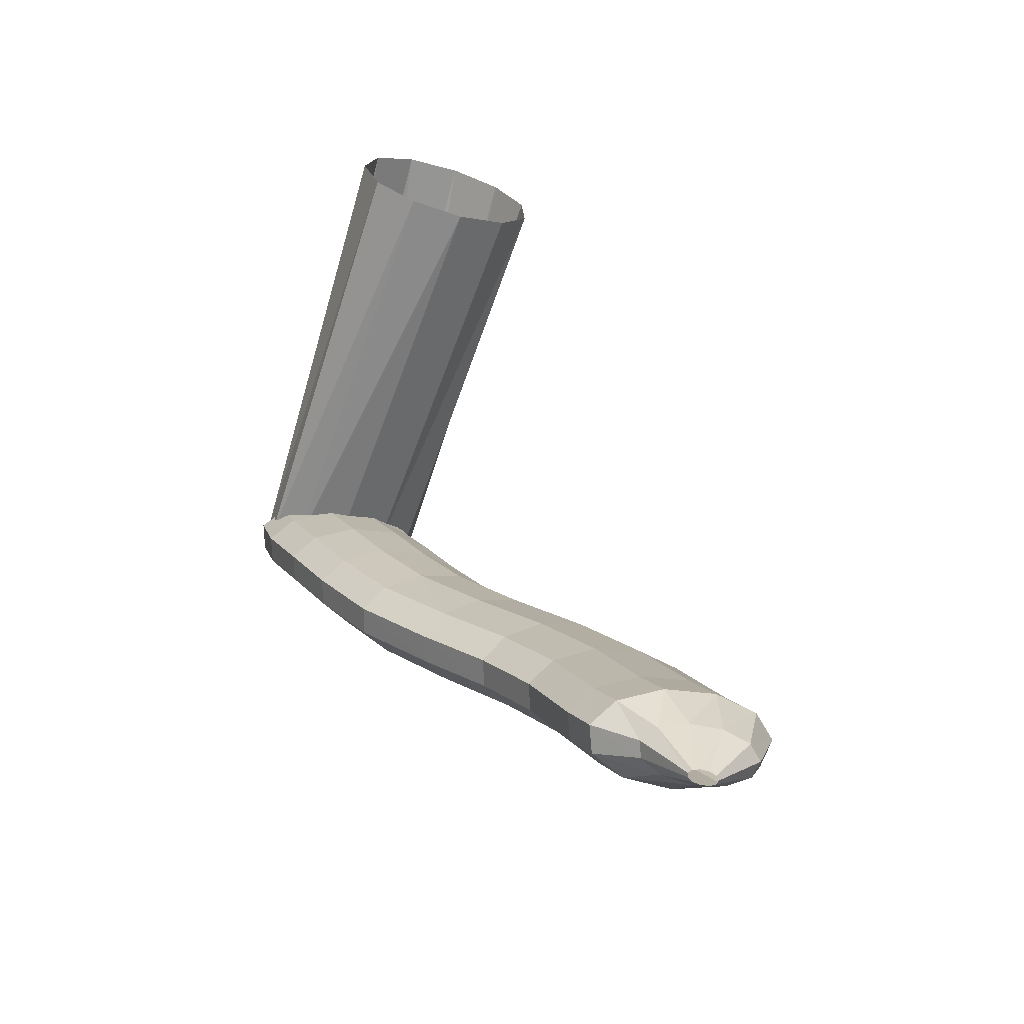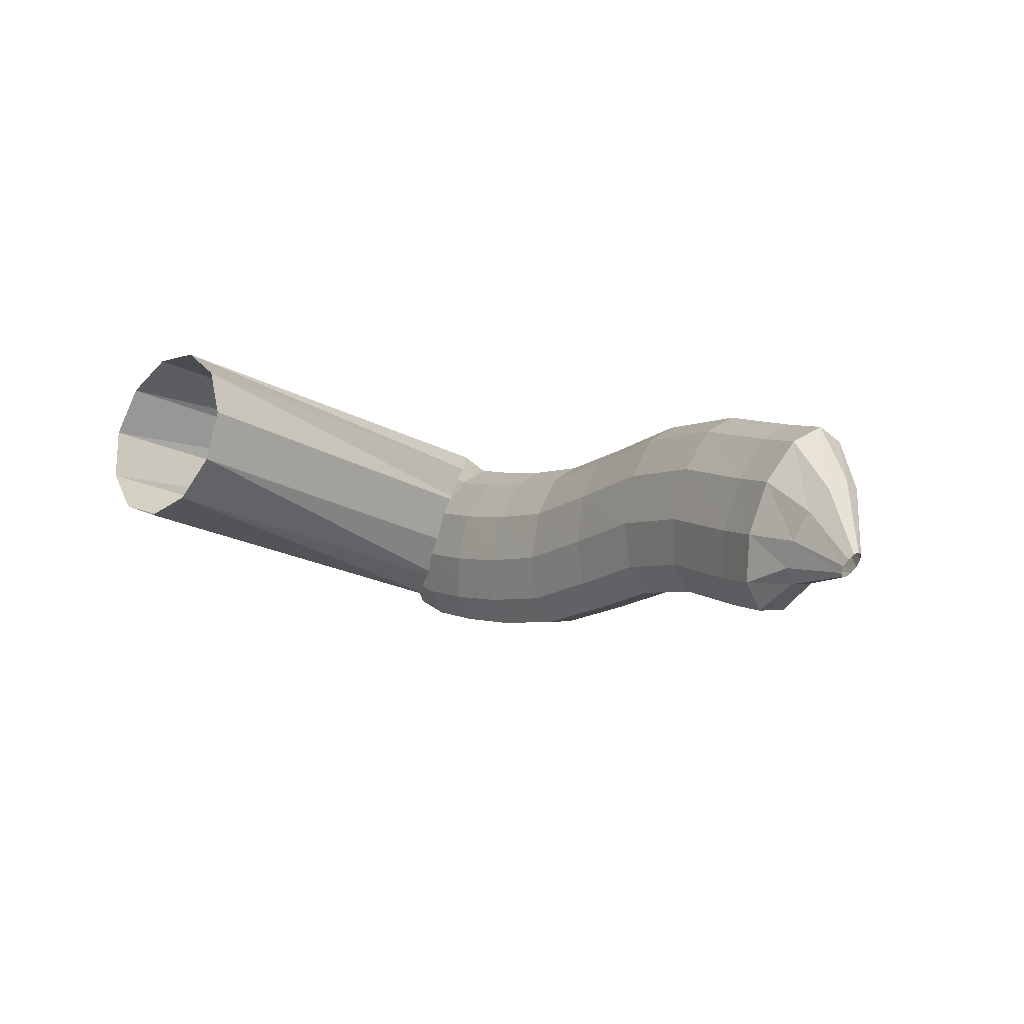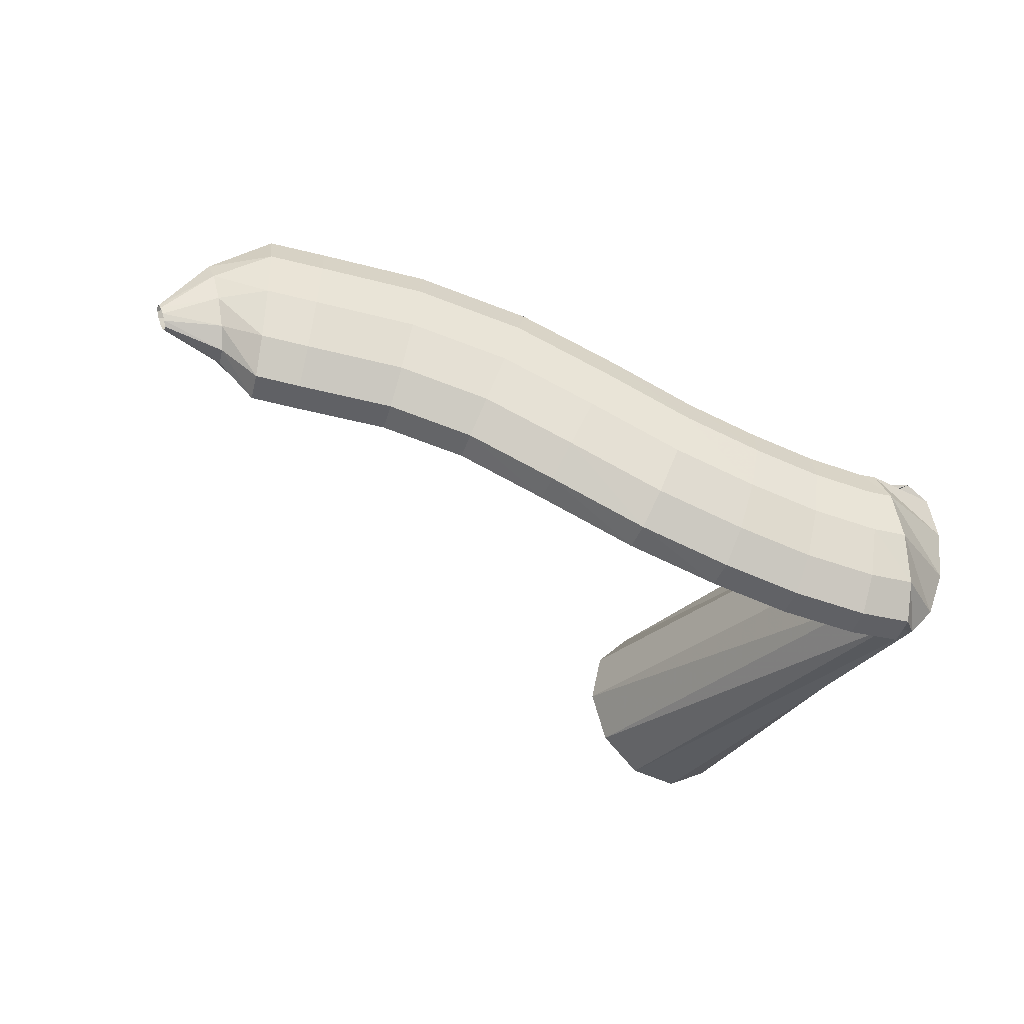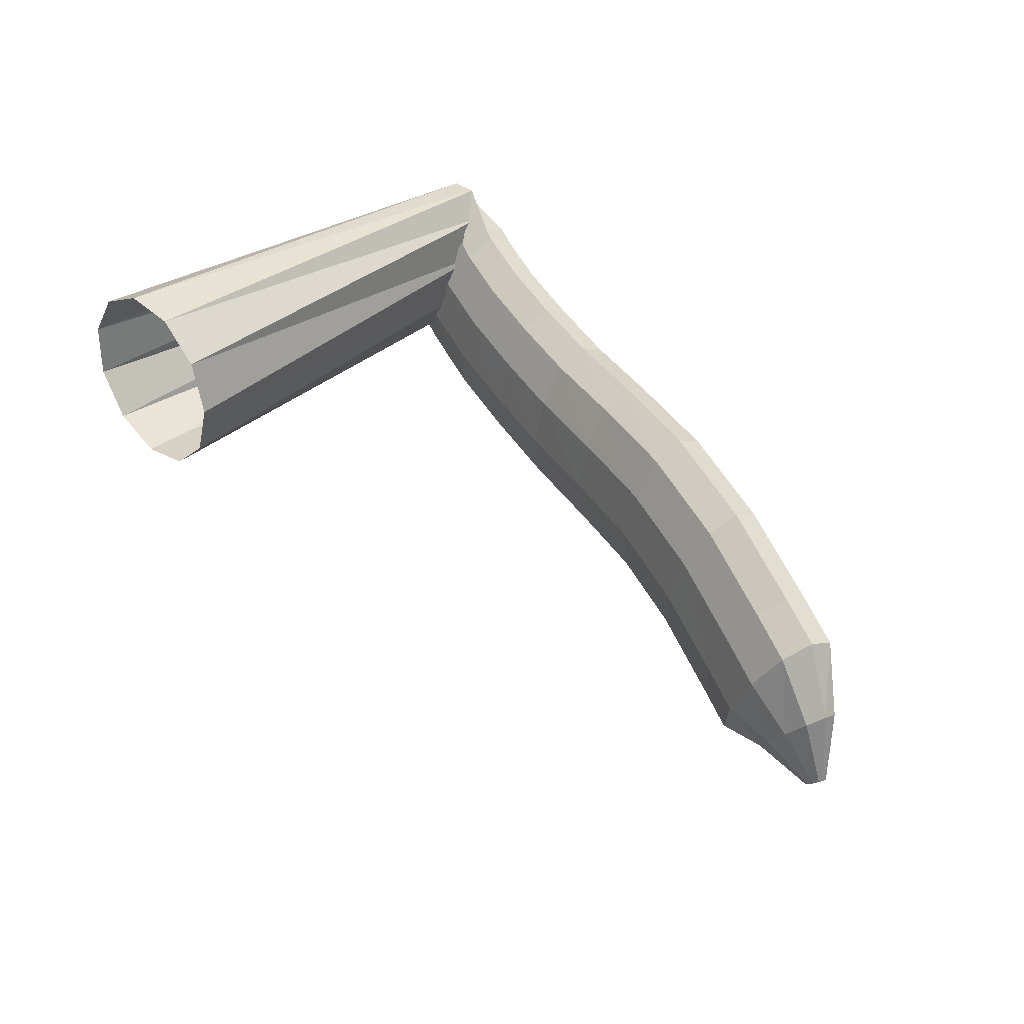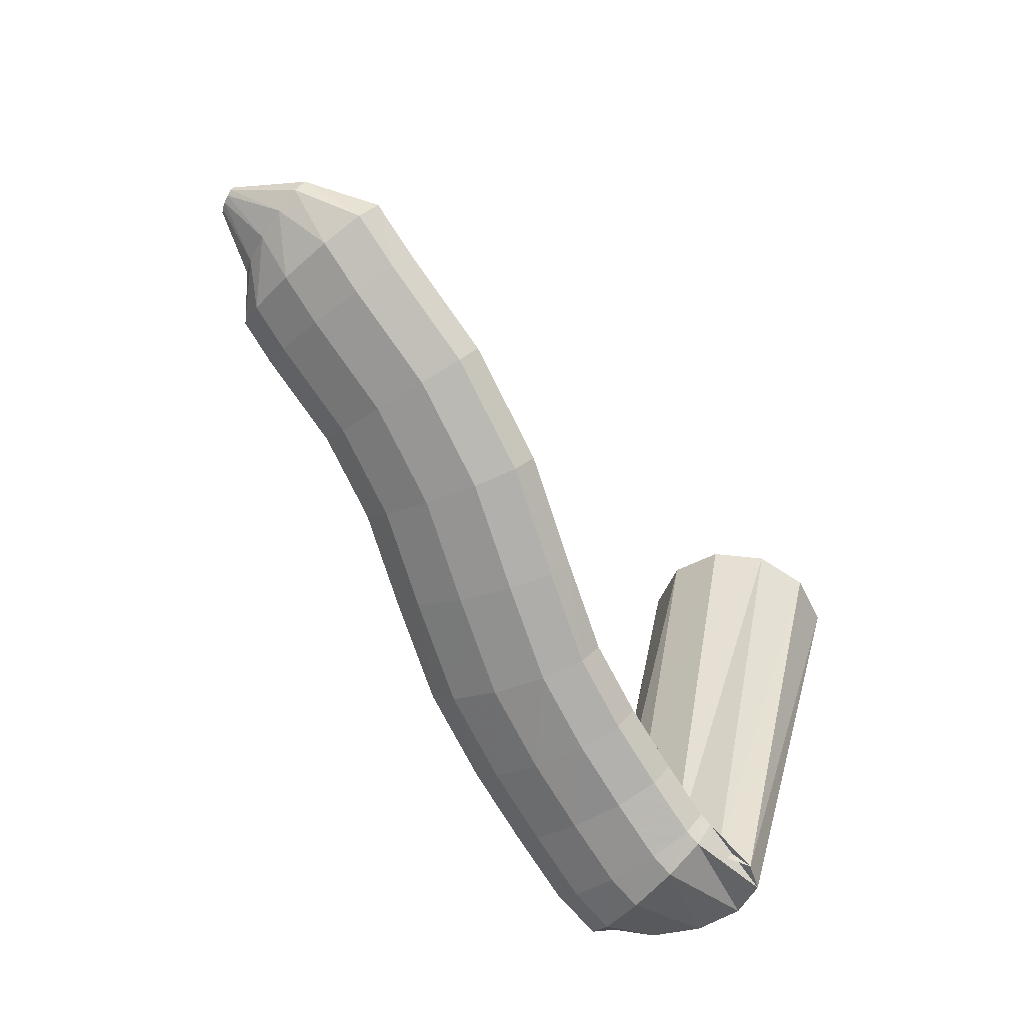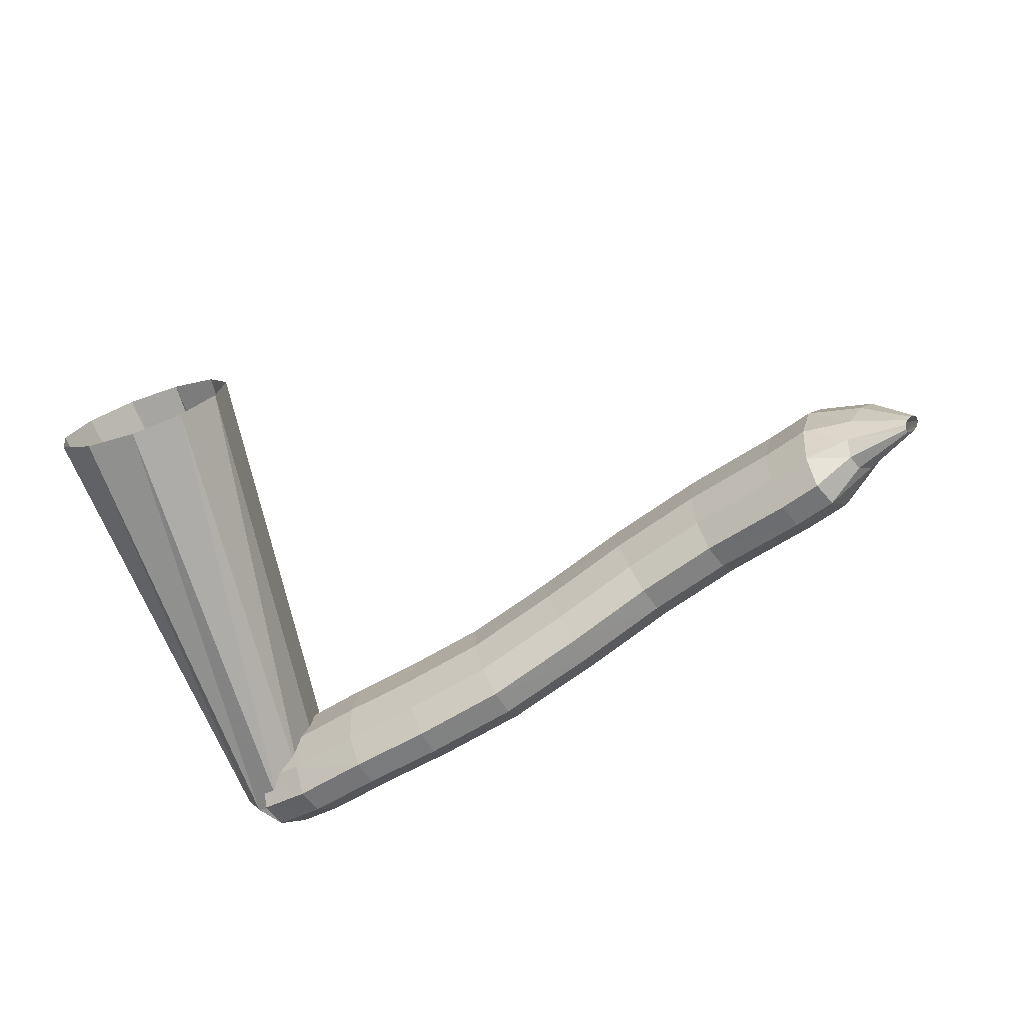
<metadata>
{"format":"obj","ext":"obj","renderer":"f3d","projection":"perspective","resolution":1024,"background":"white","views":[{"elev":29.7,"azim":-114.8,"up":"+Y"},{"elev":6.3,"azim":-131.6,"up":"+Z"},{"elev":-52.4,"azim":-31.3,"up":"+Z"},{"elev":59.5,"azim":-130.0,"up":"+Z"},{"elev":-67.0,"azim":-53.6,"up":"+Y"},{"elev":-53.2,"azim":-158.0,"up":"+Z"}]}
</metadata>
<code>
g tube1
v 111.9 78.3 186.8
v 112.1 78.44 186.5
v 112.2 78.65 186.3
v 112.3 78.86 186.3
v 112.2 79 186.5
v 112.1 79.03 186.9
v 111.8 78.94 187.2
v 111.7 78.75 187.5
v 111.5 78.53 187.6
v 111.5 78.35 187.4
v 111.7 78.26 187.2
v 111.9 78.3 186.8
v 114.1 76.47 187.7
v 114.7 77.06 186.3
v 115.3 77.91 185.5
v 115.5 78.74 185.6
v 115.4 79.29 186.5
v 115 79.39 187.9
v 114.3 78.99 189.4
v 113.7 78.24 190.5
v 113.3 77.36 190.9
v 113.2 76.64 190.4
v 113.5 76.31 189.2
v 114.1 76.47 187.7
v 116.1 74.78 187.8
v 116.6 75.9 185.3
v 117.2 77.39 183.9
v 117.6 78.77 184
v 117.8 79.61 185.5
v 117.6 79.64 188
v 117.2 78.85 190.6
v 116.6 77.49 192.7
v 116.1 75.99 193.4
v 115.8 74.83 192.5
v 115.8 74.38 190.5
v 116.1 74.78 187.8
v 118.6 74.03 187.7
v 118.9 75.21 185.3
v 119.4 76.74 183.9
v 119.8 78.13 183.9
v 120 78.95 185.4
v 120 78.93 187.9
v 119.7 78.07 190.6
v 119.3 76.66 192.6
v 118.9 75.14 193.3
v 118.6 73.99 192.5
v 118.4 73.57 190.4
v 118.6 74.03 187.7
v 123.6 72.65 187.8
v 123.7 73.89 185.4
v 124 75.46 183.9
v 124.4 76.86 184
v 124.7 77.66 185.5
v 124.8 77.59 188
v 124.8 76.68 190.7
v 124.6 75.22 192.7
v 124.2 73.67 193.4
v 123.9 72.53 192.6
v 123.7 72.15 190.5
v 123.6 72.65 187.8
v 128.6 71.52 187
v 128.3 72.85 184.6
v 128.3 74.48 183.3
v 128.6 75.9 183.4
v 129.1 76.65 184.8
v 129.7 76.5 187.3
v 130.1 75.48 189.9
v 130.2 73.94 191.8
v 130.1 72.35 192.5
v 129.6 71.22 191.7
v 129.1 70.91 189.6
v 128.6 71.52 187
v 133.5 70.67 185.4
v 133 72.03 183.1
v 132.8 73.69 181.8
v 133.1 75.12 181.9
v 133.7 75.86 183.3
v 134.4 75.68 185.7
v 135 74.63 188.2
v 135.4 73.05 190.1
v 135.3 71.45 190.8
v 134.9 70.32 190
v 134.2 70.03 188
v 133.5 70.67 185.4
v 138.4 69.97 183.9
v 138 71.3 181.6
v 137.9 72.94 180.2
v 138.2 74.37 180.3
v 138.6 75.14 181.8
v 139.2 75 184.2
v 139.6 74 186.8
v 139.9 72.45 188.7
v 139.8 70.85 189.4
v 139.5 69.7 188.6
v 138.9 69.38 186.5
v 138.4 69.97 183.9
v 142.8 69.41 183.3
v 142.7 70.7 180.9
v 142.8 72.32 179.5
v 143 73.75 179.6
v 143.2 74.55 181.1
v 143.5 74.45 183.5
v 143.7 73.5 186.2
v 143.7 71.98 188.2
v 143.6 70.39 188.8
v 143.3 69.23 188
v 143.1 68.86 185.9
v 142.8 69.41 183.3
v 146.6 68.9 183
v 146.7 70.16 180.5
v 146.9 71.76 179.2
v 147.1 73.19 179.2
v 147.3 73.99 180.7
v 147.5 73.92 183.2
v 147.5 72.99 185.9
v 147.3 71.5 187.9
v 147.1 69.92 188.6
v 146.9 68.76 187.7
v 146.7 68.38 185.7
v 146.6 68.9 183
v 150 68.2 182.9
v 150.3 69.41 180.4
v 150.7 70.97 179
v 151 72.39 179.1
v 151.1 73.22 180.6
v 151.1 73.18 183.1
v 150.8 72.31 185.8
v 150.5 70.86 187.8
v 150.1 69.31 188.5
v 149.9 68.14 187.6
v 149.8 67.73 185.5
v 150 68.2 182.9
v 151.8 67.8 183.1
v 152.6 68.91 180.7
v 153.3 70.41 179.4
v 153.7 71.82 179.5
v 153.5 72.7 181
v 152.9 72.76 183.4
v 152.1 71.98 186
v 151.3 70.62 187.9
v 150.8 69.11 188.6
v 150.7 67.92 187.7
v 151.1 67.43 185.7
v 151.8 67.8 183.1
v 156.1 69.73 184.3
v 155.6 70.65 181.8
v 154.4 71.28 180.1
v 153 71.42 179.8
v 151.8 71.03 181
v 151.2 70.23 183.2
v 151.3 69.28 185.9
v 152.2 68.48 188.1
v 153.5 68.08 189.1
v 154.9 68.21 188.6
v 155.8 68.82 186.9
v 156.1 69.73 184.3
v 157.7 92.61 191.7
v 156.8 93.41 189.2
v 154.5 93.87 187.5
v 151.7 93.85 187.2
v 149.2 93.36 188.4
v 147.8 92.54 190.7
v 148 91.67 193.3
v 149.6 91.01 195.5
v 152.2 90.78 196.6
v 155 91.05 196.1
v 157 91.73 194.3
v 157.7 92.61 191.7
f 1 2 14
f 14 13 1
f 2 3 15
f 15 14 2
f 3 4 16
f 16 15 3
f 4 5 17
f 17 16 4
f 5 6 18
f 18 17 5
f 6 7 19
f 19 18 6
f 7 8 20
f 20 19 7
f 8 9 21
f 21 20 8
f 9 10 22
f 22 21 9
f 10 11 23
f 23 22 10
f 11 12 24
f 24 23 11
f 13 14 26
f 26 25 13
f 14 15 27
f 27 26 14
f 15 16 28
f 28 27 15
f 16 17 29
f 29 28 16
f 17 18 30
f 30 29 17
f 18 19 31
f 31 30 18
f 19 20 32
f 32 31 19
f 20 21 33
f 33 32 20
f 21 22 34
f 34 33 21
f 22 23 35
f 35 34 22
f 23 24 36
f 36 35 23
f 25 26 38
f 38 37 25
f 26 27 39
f 39 38 26
f 27 28 40
f 40 39 27
f 28 29 41
f 41 40 28
f 29 30 42
f 42 41 29
f 30 31 43
f 43 42 30
f 31 32 44
f 44 43 31
f 32 33 45
f 45 44 32
f 33 34 46
f 46 45 33
f 34 35 47
f 47 46 34
f 35 36 48
f 48 47 35
f 37 38 50
f 50 49 37
f 38 39 51
f 51 50 38
f 39 40 52
f 52 51 39
f 40 41 53
f 53 52 40
f 41 42 54
f 54 53 41
f 42 43 55
f 55 54 42
f 43 44 56
f 56 55 43
f 44 45 57
f 57 56 44
f 45 46 58
f 58 57 45
f 46 47 59
f 59 58 46
f 47 48 60
f 60 59 47
f 49 50 62
f 62 61 49
f 50 51 63
f 63 62 50
f 51 52 64
f 64 63 51
f 52 53 65
f 65 64 52
f 53 54 66
f 66 65 53
f 54 55 67
f 67 66 54
f 55 56 68
f 68 67 55
f 56 57 69
f 69 68 56
f 57 58 70
f 70 69 57
f 58 59 71
f 71 70 58
f 59 60 72
f 72 71 59
f 61 62 74
f 74 73 61
f 62 63 75
f 75 74 62
f 63 64 76
f 76 75 63
f 64 65 77
f 77 76 64
f 65 66 78
f 78 77 65
f 66 67 79
f 79 78 66
f 67 68 80
f 80 79 67
f 68 69 81
f 81 80 68
f 69 70 82
f 82 81 69
f 70 71 83
f 83 82 70
f 71 72 84
f 84 83 71
f 73 74 86
f 86 85 73
f 74 75 87
f 87 86 74
f 75 76 88
f 88 87 75
f 76 77 89
f 89 88 76
f 77 78 90
f 90 89 77
f 78 79 91
f 91 90 78
f 79 80 92
f 92 91 79
f 80 81 93
f 93 92 80
f 81 82 94
f 94 93 81
f 82 83 95
f 95 94 82
f 83 84 96
f 96 95 83
f 85 86 98
f 98 97 85
f 86 87 99
f 99 98 86
f 87 88 100
f 100 99 87
f 88 89 101
f 101 100 88
f 89 90 102
f 102 101 89
f 90 91 103
f 103 102 90
f 91 92 104
f 104 103 91
f 92 93 105
f 105 104 92
f 93 94 106
f 106 105 93
f 94 95 107
f 107 106 94
f 95 96 108
f 108 107 95
f 97 98 110
f 110 109 97
f 98 99 111
f 111 110 98
f 99 100 112
f 112 111 99
f 100 101 113
f 113 112 100
f 101 102 114
f 114 113 101
f 102 103 115
f 115 114 102
f 103 104 116
f 116 115 103
f 104 105 117
f 117 116 104
f 105 106 118
f 118 117 105
f 106 107 119
f 119 118 106
f 107 108 120
f 120 119 107
f 109 110 122
f 122 121 109
f 110 111 123
f 123 122 110
f 111 112 124
f 124 123 111
f 112 113 125
f 125 124 112
f 113 114 126
f 126 125 113
f 114 115 127
f 127 126 114
f 115 116 128
f 128 127 115
f 116 117 129
f 129 128 116
f 117 118 130
f 130 129 117
f 118 119 131
f 131 130 118
f 119 120 132
f 132 131 119
f 121 122 134
f 134 133 121
f 122 123 135
f 135 134 122
f 123 124 136
f 136 135 123
f 124 125 137
f 137 136 124
f 125 126 138
f 138 137 125
f 126 127 139
f 139 138 126
f 127 128 140
f 140 139 127
f 128 129 141
f 141 140 128
f 129 130 142
f 142 141 129
f 130 131 143
f 143 142 130
f 131 132 144
f 144 143 131
f 133 134 146
f 146 145 133
f 134 135 147
f 147 146 134
f 135 136 148
f 148 147 135
f 136 137 149
f 149 148 136
f 137 138 150
f 150 149 137
f 138 139 151
f 151 150 138
f 139 140 152
f 152 151 139
f 140 141 153
f 153 152 140
f 141 142 154
f 154 153 141
f 142 143 155
f 155 154 142
f 143 144 156
f 156 155 143
f 145 146 158
f 158 157 145
f 146 147 159
f 159 158 146
f 147 148 160
f 160 159 147
f 148 149 161
f 161 160 148
f 149 150 162
f 162 161 149
f 150 151 163
f 163 162 150
f 151 152 164
f 164 163 151
f 152 153 165
f 165 164 152
f 153 154 166
f 166 165 153
f 154 155 167
f 167 166 154
f 155 156 168
f 168 167 155
g

</code>
